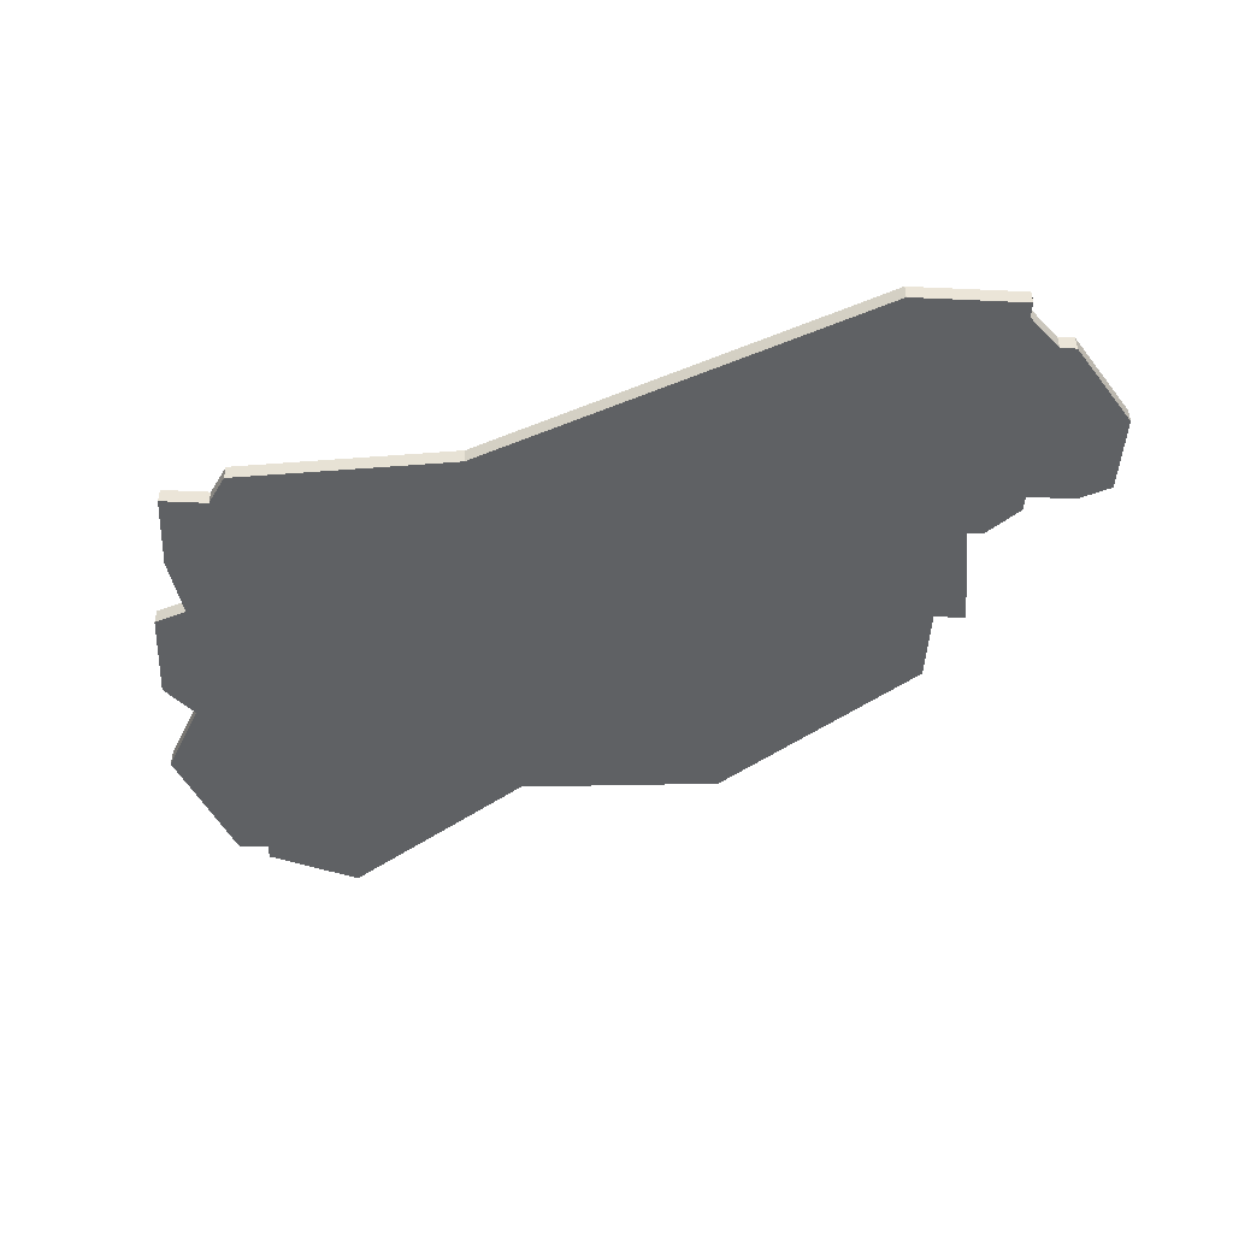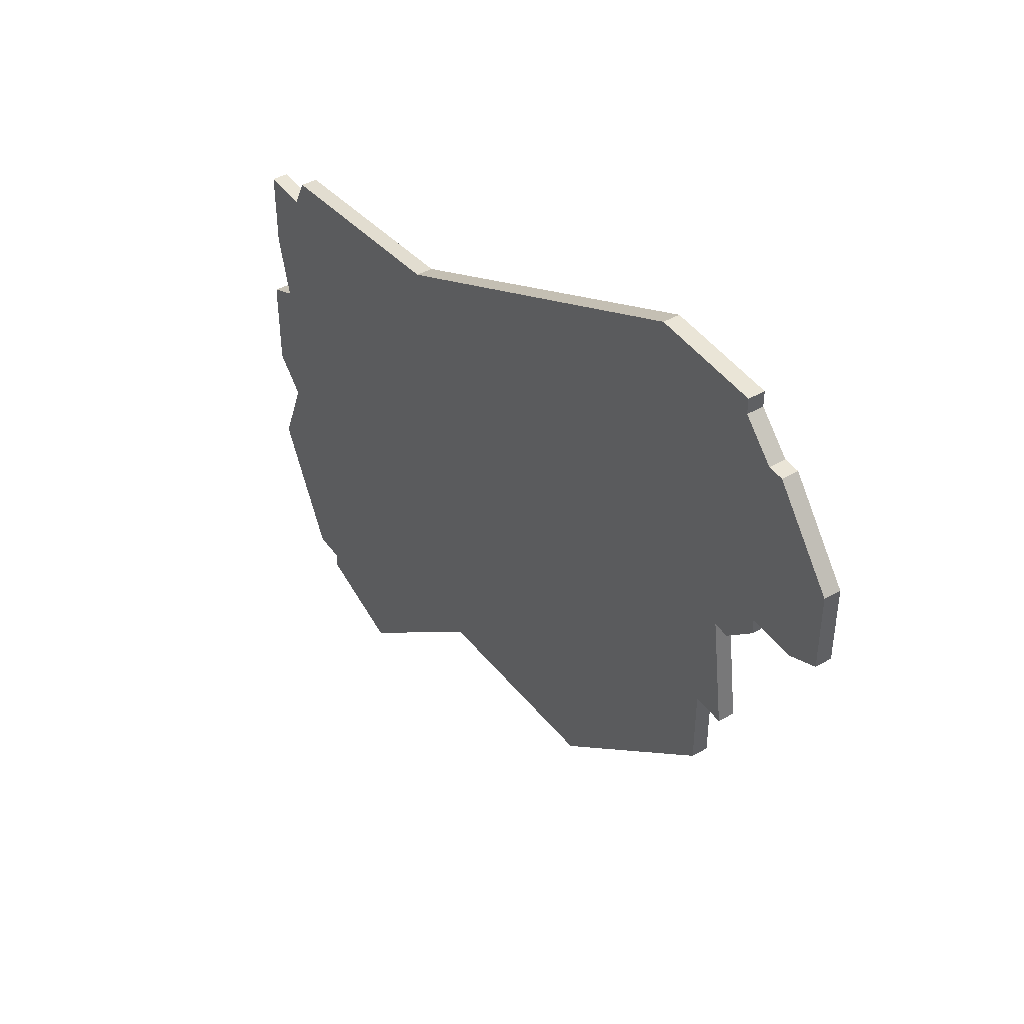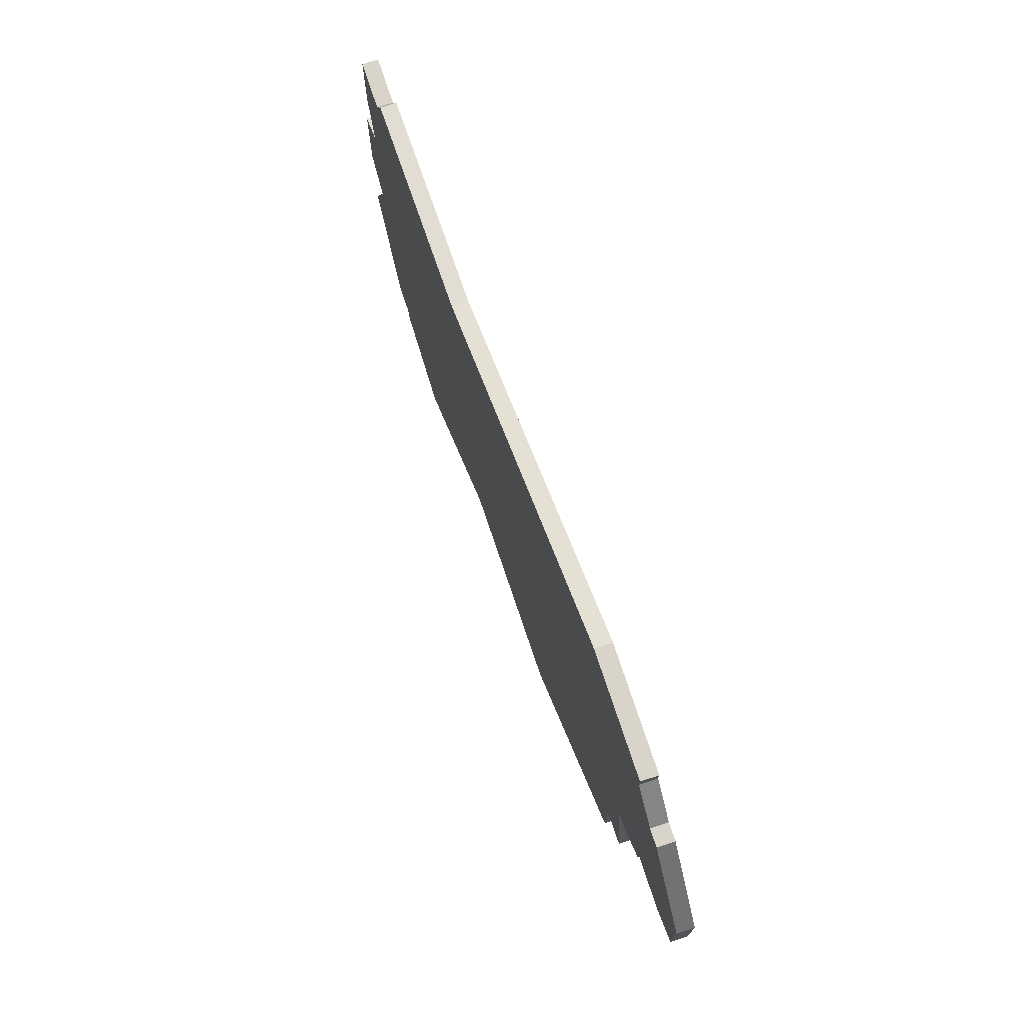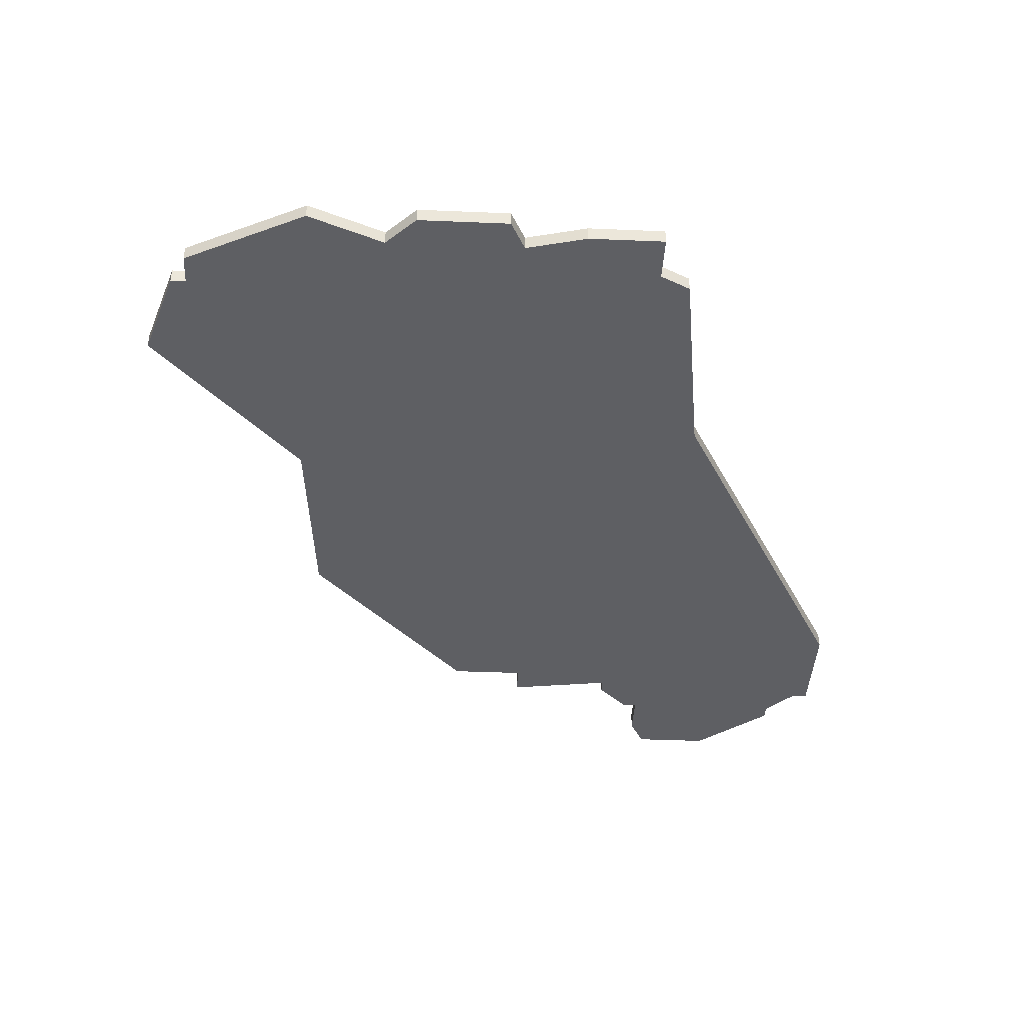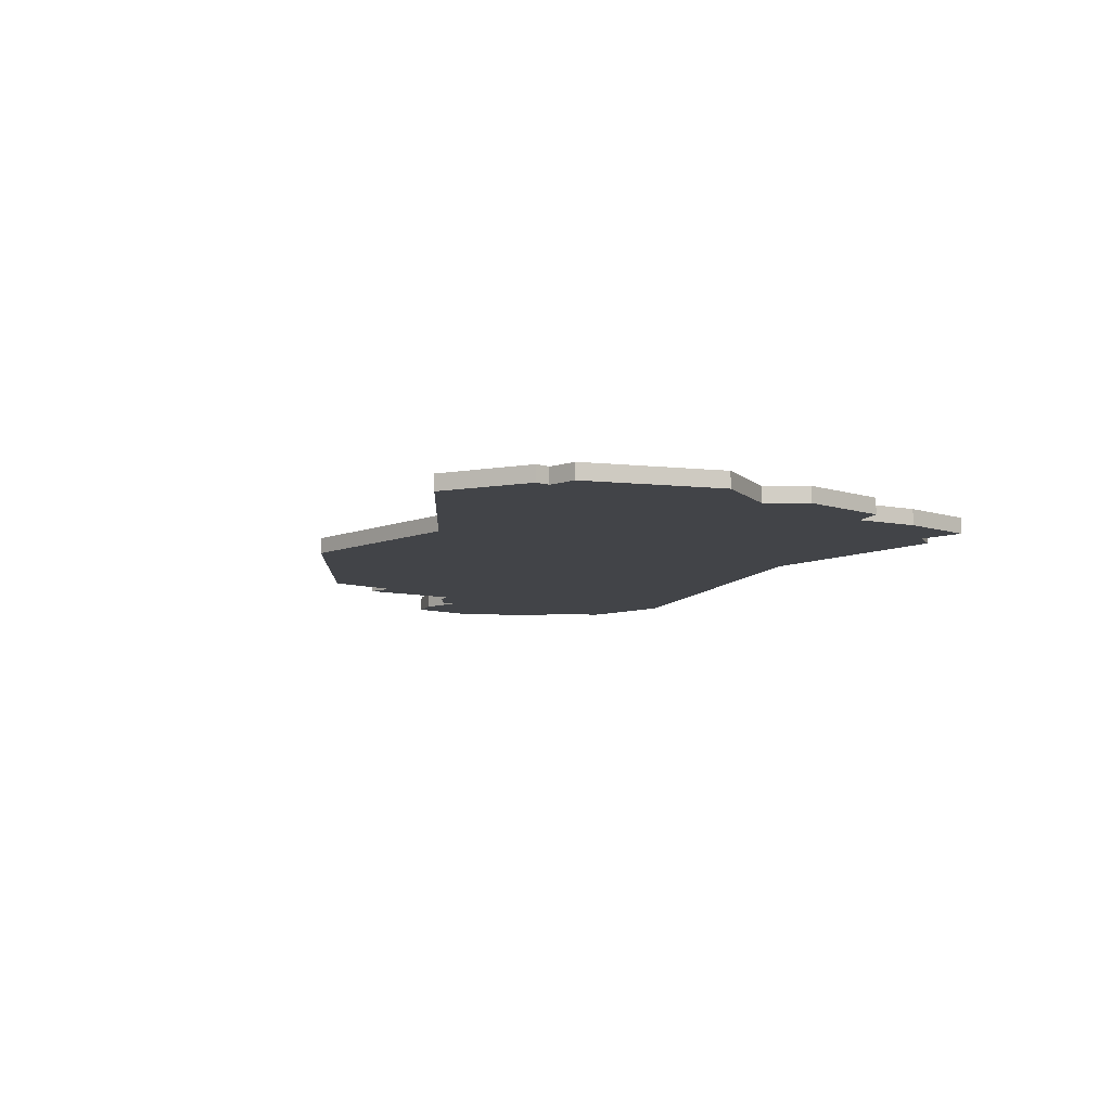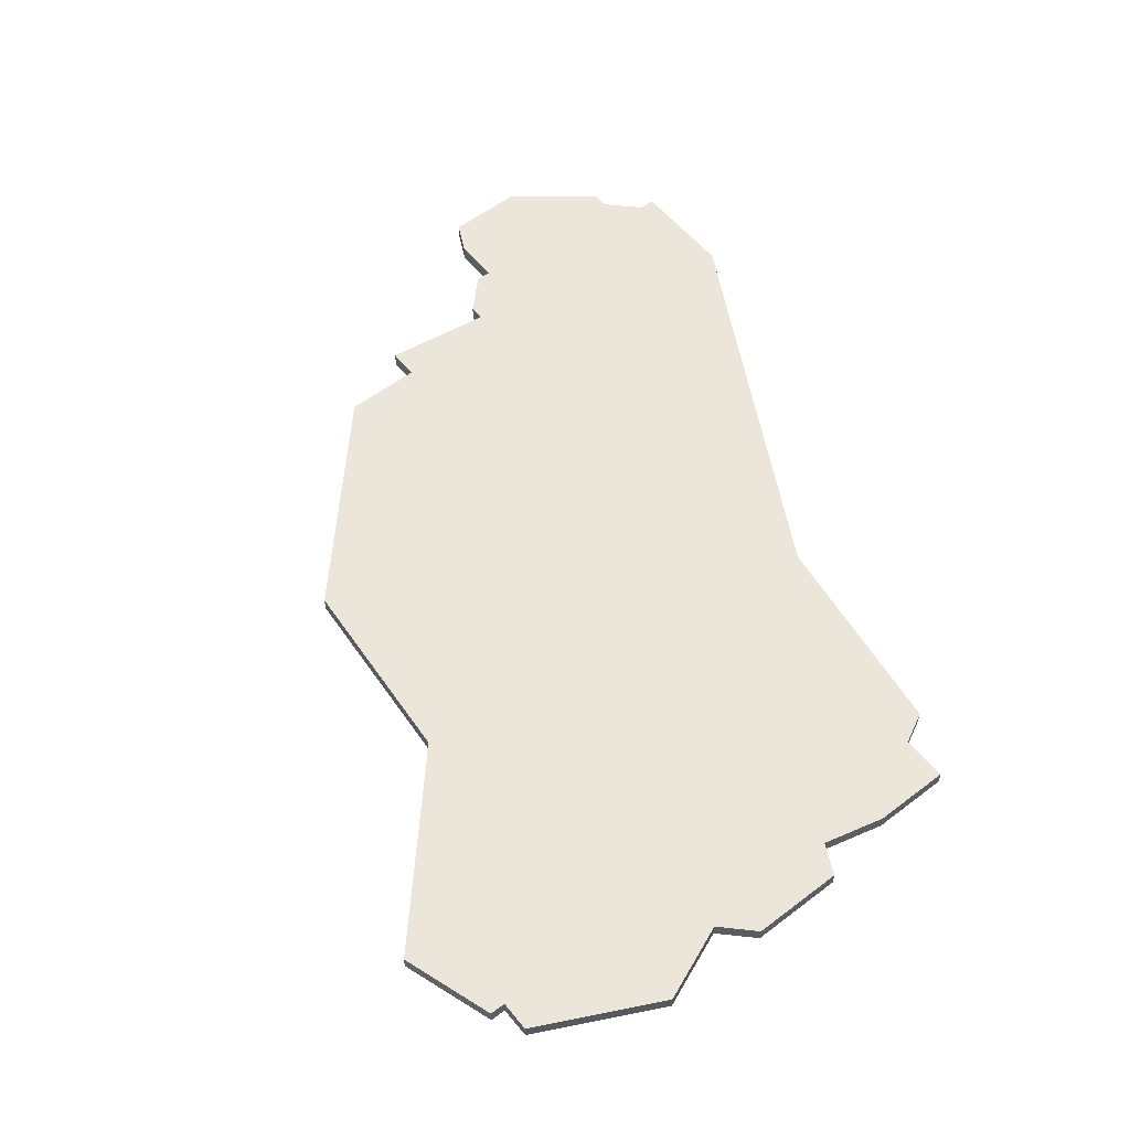
<metadata>
{"format":"obj","ext":"obj","renderer":"f3d","projection":"perspective","resolution":1024,"background":"white","views":[{"elev":-46.0,"azim":177.0,"up":"+Z"},{"elev":44.4,"azim":-123.7,"up":"+Y"},{"elev":74.9,"azim":-108.3,"up":"+Y"},{"elev":-40.9,"azim":87.1,"up":"+Z"},{"elev":-7.8,"azim":45.6,"up":"+Z"},{"elev":56.4,"azim":51.5,"up":"+Z"}]}
</metadata>
<code>
v 1516 -296 0
v 1512 -301 0
v 1512 -306 0
v 1514 -307 0
v 1517 -307 0
v 1517 -308 0
v 1519 -310 0
v 1520 -310 0
v 1519 -317 0
v 1521 -317 0
v 1521 -322 0
v 1533 -333 0
v 1546 -334 0
v 1557 -344 0
v 1563 -342 0
v 1563 -341 0
v 1565 -341 0
v 1569 -333 0
v 1567 -328 0
v 1569 -326 0
v 1569 -320 0
v 1567 -319 0
v 1568 -315 0
v 1568 -310 0
v 1567 -310 0
v 1565 -310 0
v 1564 -308 0
v 1550 -306 0
v 1526 -293 0
v 1519 -293 0
v 1519 -294 0
v 1517 -296 0
v 1516 -296 1
v 1512 -301 1
v 1512 -306 1
v 1514 -307 1
v 1517 -307 1
v 1517 -308 1
v 1519 -310 1
v 1520 -310 1
v 1519 -317 1
v 1521 -317 1
v 1521 -322 1
v 1533 -333 1
v 1546 -334 1
v 1557 -344 1
v 1563 -342 1
v 1563 -341 1
v 1565 -341 1
v 1569 -333 1
v 1567 -328 1
v 1569 -326 1
v 1569 -320 1
v 1567 -319 1
v 1568 -315 1
v 1568 -310 1
v 1567 -310 1
v 1565 -310 1
v 1564 -308 1
v 1550 -306 1
v 1526 -293 1
v 1519 -293 1
v 1519 -294 1
v 1517 -296 1
f 2 1 32
f 4 3 2
f 7 6 5
f 10 9 8
f 12 11 10
f 15 14 13
f 18 17 16
f 21 20 19
f 24 23 22
f 28 27 26
f 30 29 28
f 4 2 32
f 8 7 5
f 12 10 8
f 16 15 13
f 19 18 16
f 22 21 19
f 25 24 22
f 31 30 28
f 4 32 31
f 13 12 8
f 19 16 13
f 26 25 22
f 4 31 28
f 13 8 5
f 22 19 13
f 28 26 22
f 5 4 28
f 22 13 5
f 5 28 22
f 64 33 34
f 34 35 36
f 37 38 39
f 40 41 42
f 42 43 44
f 45 46 47
f 48 49 50
f 51 52 53
f 54 55 56
f 58 59 60
f 60 61 62
f 64 34 36
f 37 39 40
f 40 42 44
f 45 47 48
f 48 50 51
f 51 53 54
f 54 56 57
f 60 62 63
f 63 64 36
f 40 44 45
f 45 48 51
f 54 57 58
f 60 63 36
f 37 40 45
f 45 51 54
f 54 58 60
f 60 36 37
f 37 45 54
f 54 60 37
f 34 33 2
f 2 33 1
f 35 34 3
f 3 34 2
f 36 35 4
f 4 35 3
f 37 36 5
f 5 36 4
f 38 37 6
f 6 37 5
f 39 38 7
f 7 38 6
f 40 39 8
f 8 39 7
f 41 40 9
f 9 40 8
f 42 41 10
f 10 41 9
f 43 42 11
f 11 42 10
f 44 43 12
f 12 43 11
f 45 44 13
f 13 44 12
f 46 45 14
f 14 45 13
f 47 46 15
f 15 46 14
f 48 47 16
f 16 47 15
f 49 48 17
f 17 48 16
f 50 49 18
f 18 49 17
f 51 50 19
f 19 50 18
f 52 51 20
f 20 51 19
f 53 52 21
f 21 52 20
f 54 53 22
f 22 53 21
f 55 54 23
f 23 54 22
f 56 55 24
f 24 55 23
f 57 56 25
f 25 56 24
f 58 57 26
f 26 57 25
f 59 58 27
f 27 58 26
f 60 59 28
f 28 59 27
f 61 60 29
f 29 60 28
f 62 61 30
f 30 61 29
f 63 62 31
f 31 62 30
f 33 64 1
f 1 64 32
f 64 63 32
f 32 63 31

</code>
